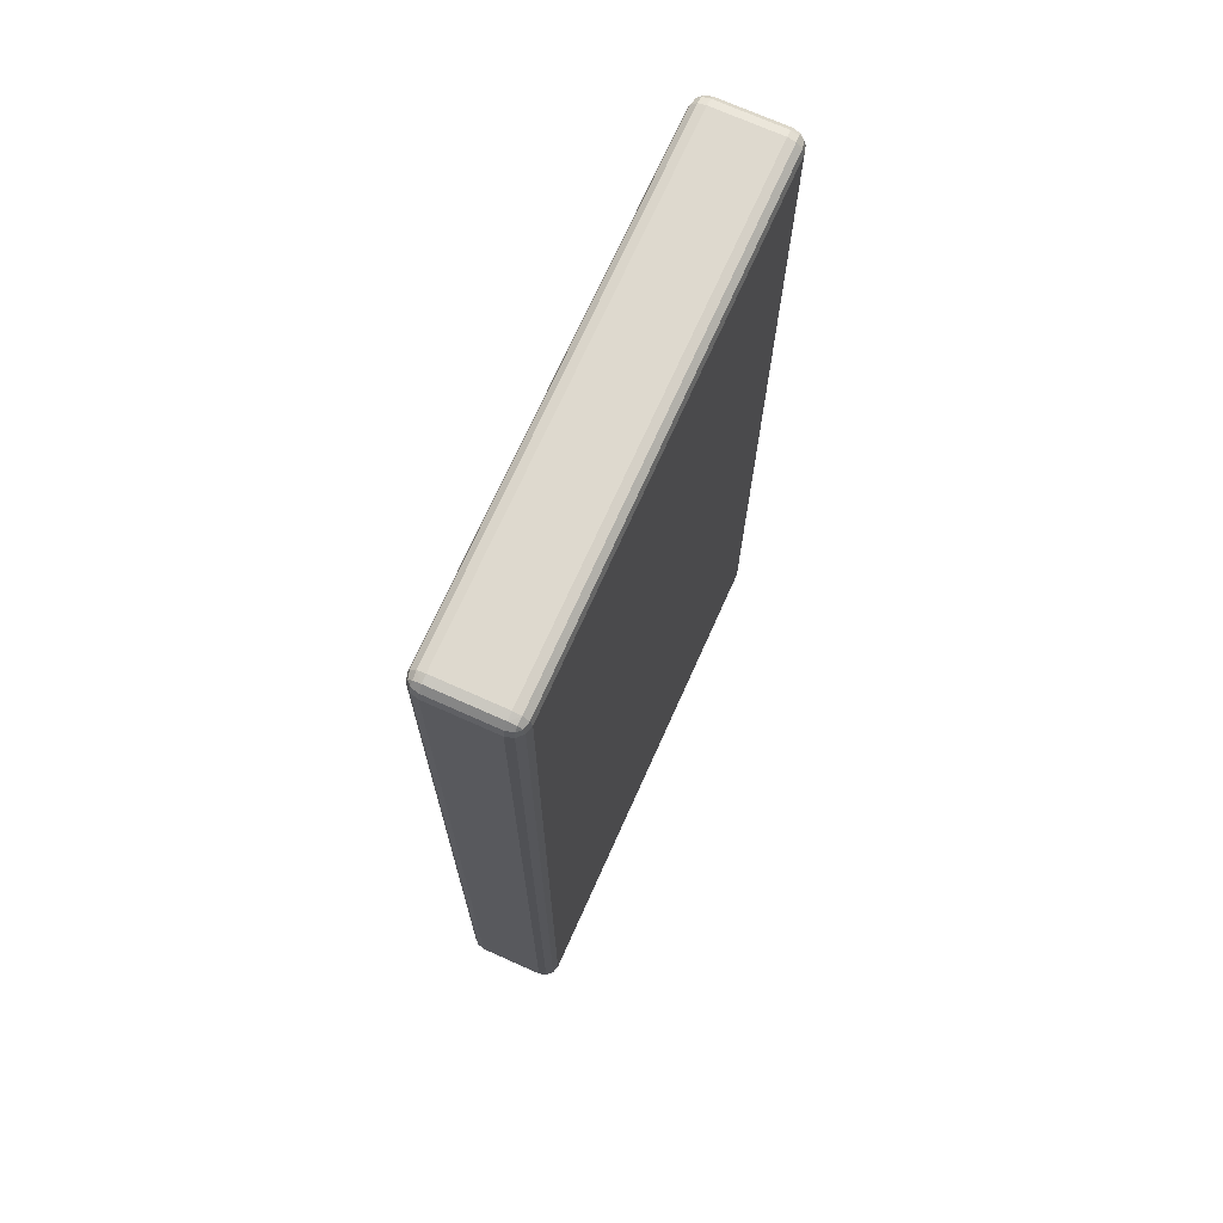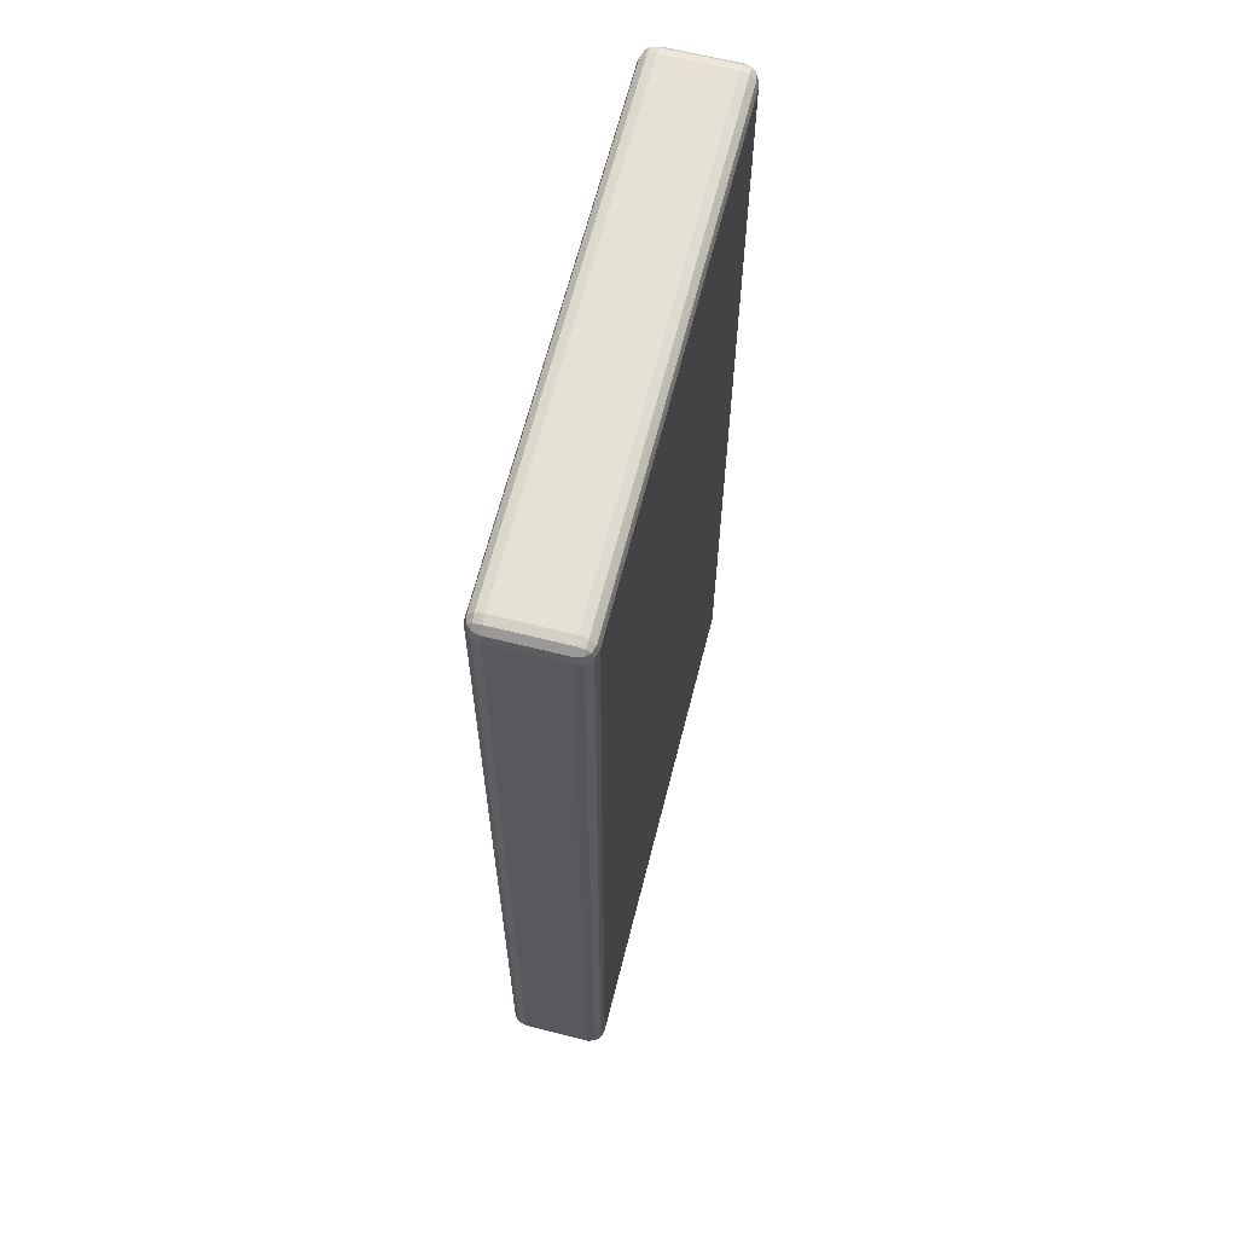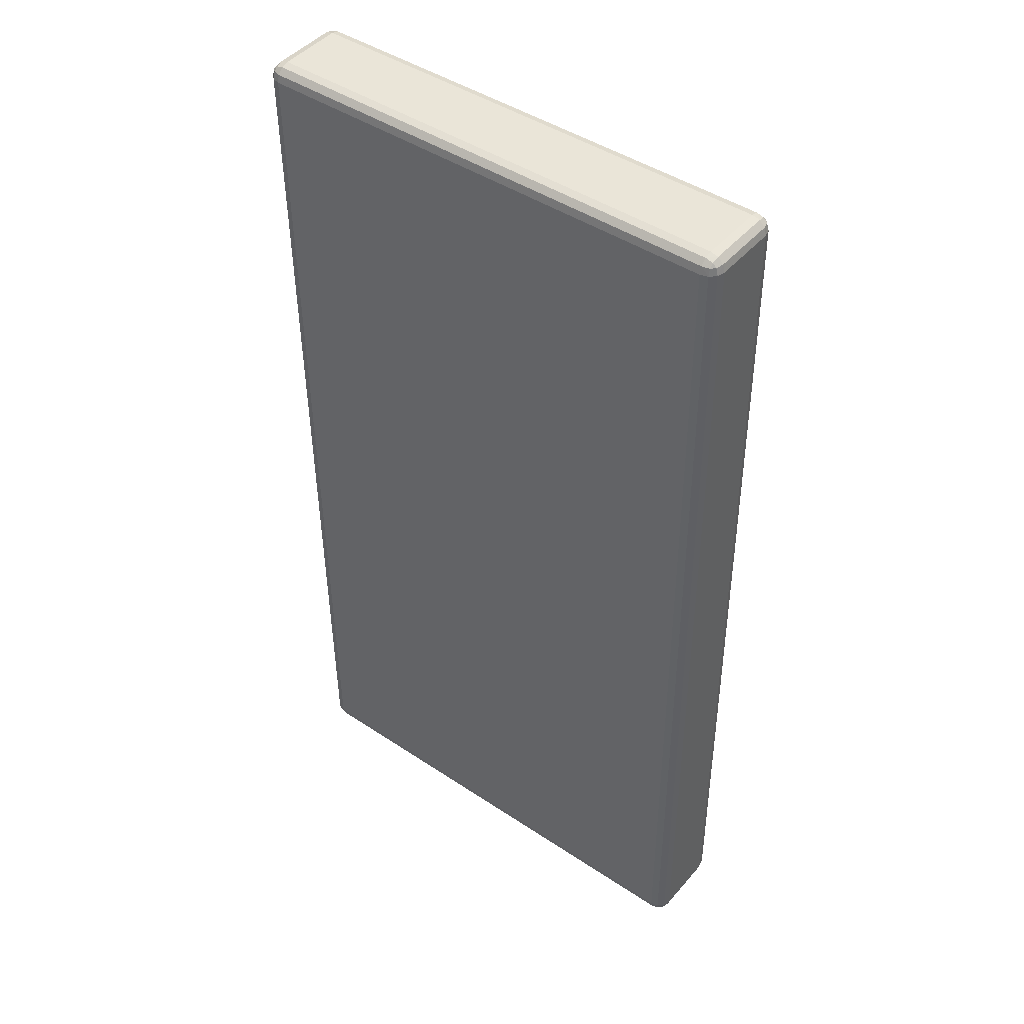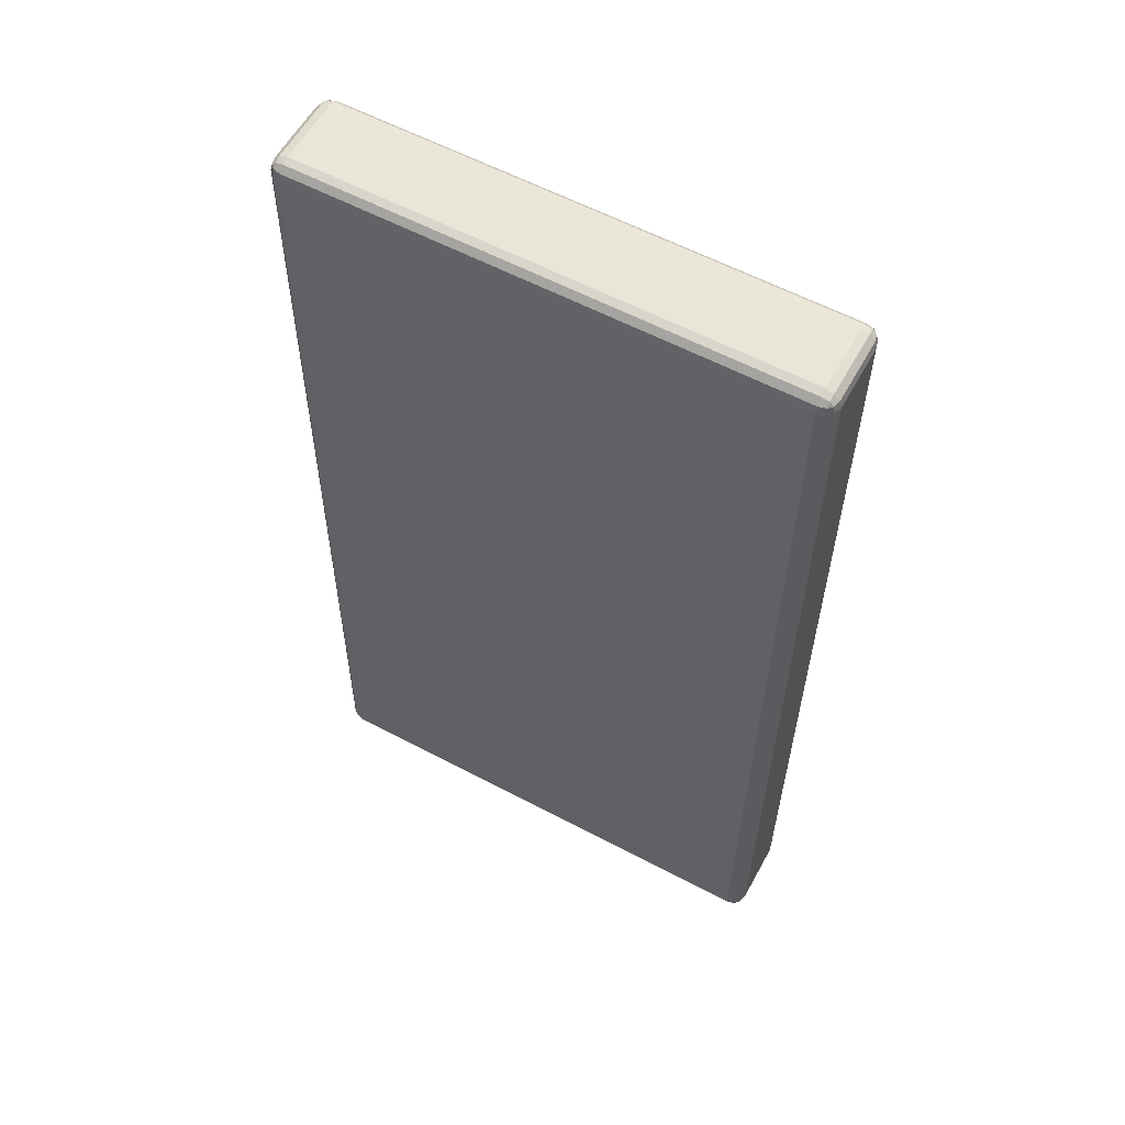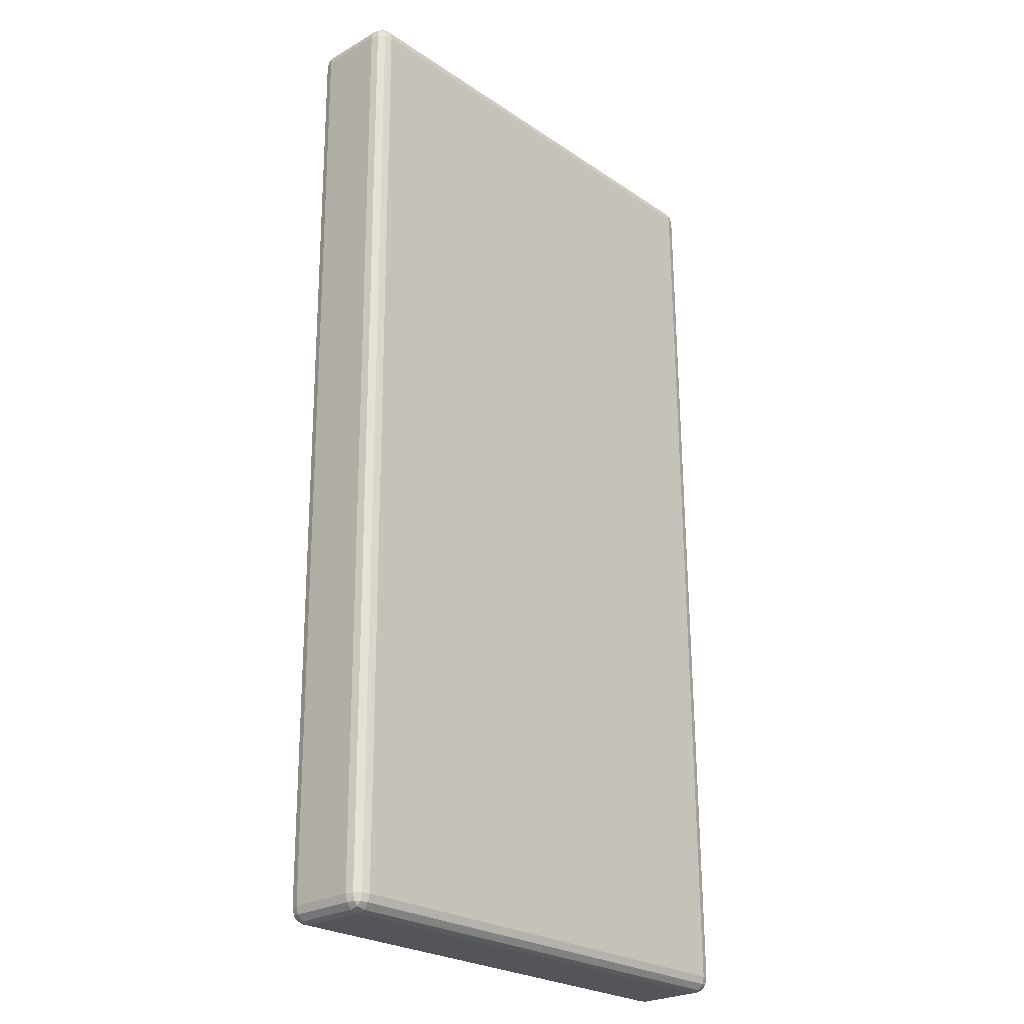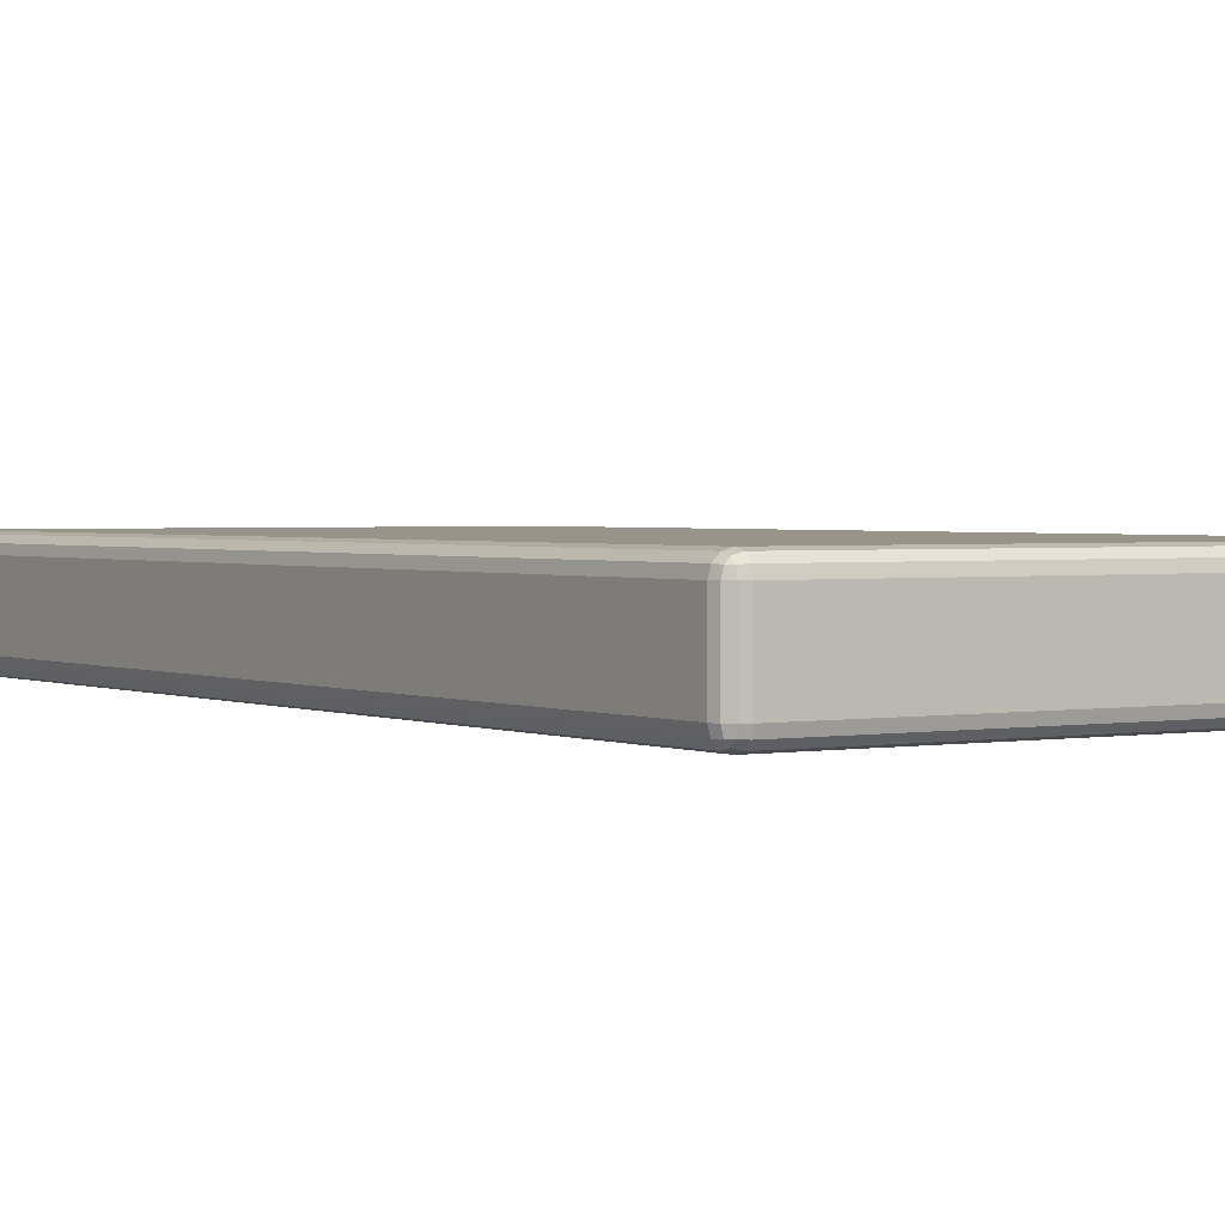
<metadata>
{"format":"obj","ext":"obj","renderer":"f3d","projection":"perspective","resolution":1024,"background":"white","views":[{"elev":71.9,"azim":114.1,"up":"+Z"},{"elev":65.1,"azim":104.2,"up":"+Z"},{"elev":45.4,"azim":37.8,"up":"+Z"},{"elev":58.0,"azim":-151.4,"up":"+Z"},{"elev":-25.4,"azim":-47.5,"up":"+Z"},{"elev":1.9,"azim":146.3,"up":"+Y"}]}
</metadata>
<code>
o Cube.002_Cube.028
v 19 1.023 -12.79
v 19 0.8779 -12.65
v 18.85 1.023 -12.65
v 19 0.9507 -12.78
v 18.93 1.023 -12.78
v 18.93 0.9538 -12.76
v 18.93 0.8973 -12.65
v 19 0.8973 -12.72
v 18.93 0.9162 -12.72
v 18.87 1.023 -12.72
v 18.87 0.9507 -12.65
v 18.89 0.9538 -12.72
v 23.62 1.023 -12.76
v 23.77 1.023 -12.61
v 23.62 0.8779 -12.61
v 23.69 1.023 -12.74
v 23.62 0.9507 -12.74
v 23.69 0.9538 -12.72
v 23.75 0.9507 -12.61
v 23.75 1.023 -12.68
v 23.73 0.9538 -12.68
v 23.62 0.8973 -12.68
v 23.69 0.8973 -12.61
v 23.69 0.9162 -12.68
v 18.93 1.023 -3.514
v 18.78 1.023 -3.66
v 18.93 0.8779 -3.659
v 18.85 1.023 -3.534
v 18.93 0.9507 -3.533
v 18.86 0.9538 -3.552
v 18.8 0.9507 -3.66
v 18.8 1.023 -3.587
v 18.82 0.9538 -3.59
v 18.93 0.8973 -3.586
v 18.86 0.8973 -3.659
v 18.86 0.9162 -3.59
v 23.69 1.023 -3.621
v 23.55 1.023 -3.477
v 23.55 0.8779 -3.622
v 23.67 1.023 -3.549
v 23.67 0.9507 -3.621
v 23.66 0.9538 -3.552
v 23.55 0.9507 -3.496
v 23.62 1.023 -3.496
v 23.62 0.9538 -3.514
v 23.62 0.8973 -3.621
v 23.55 0.8973 -3.55
v 23.62 0.9162 -3.552
v 19 1.641 -12.79
v 18.85 1.641 -12.65
v 19 1.786 -12.65
v 18.93 1.641 -12.78
v 19 1.714 -12.78
v 18.93 1.71 -12.76
v 18.87 1.714 -12.65
v 18.87 1.641 -12.72
v 18.89 1.71 -12.72
v 19 1.767 -12.72
v 18.93 1.767 -12.65
v 18.93 1.748 -12.72
v 23.62 1.641 -12.76
v 23.62 1.786 -12.61
v 23.77 1.641 -12.61
v 23.62 1.714 -12.74
v 23.69 1.641 -12.74
v 23.69 1.71 -12.72
v 23.69 1.767 -12.61
v 23.62 1.767 -12.68
v 23.69 1.748 -12.68
v 23.75 1.641 -12.68
v 23.75 1.714 -12.61
v 23.73 1.71 -12.68
v 23.69 1.641 -3.621
v 23.55 1.786 -3.622
v 23.55 1.641 -3.477
v 23.67 1.714 -3.621
v 23.67 1.641 -3.549
v 23.66 1.71 -3.552
v 23.55 1.767 -3.55
v 23.62 1.767 -3.621
v 23.62 1.748 -3.552
v 23.62 1.641 -3.496
v 23.55 1.714 -3.496
v 23.62 1.71 -3.514
v 18.93 1.641 -3.514
v 18.93 1.786 -3.659
v 18.78 1.641 -3.66
v 18.93 1.714 -3.533
v 18.85 1.641 -3.534
v 18.86 1.71 -3.552
v 18.86 1.767 -3.659
v 18.93 1.767 -3.586
v 18.86 1.748 -3.59
v 18.8 1.641 -3.587
v 18.8 1.714 -3.66
v 18.82 1.71 -3.59
f 62 86 74
f 14 73 37
f 1 61 13
f 38 85 25
f 26 50 3
f 4 5 1
f 8 6 4
f 7 8 2
f 11 9 7
f 10 11 3
f 5 12 10
f 6 9 12
f 16 17 13
f 16 21 18
f 19 20 14
f 19 24 21
f 22 23 15
f 22 18 24
f 18 21 24
f 28 29 25
f 28 33 30
f 31 32 26
f 31 36 33
f 34 35 27
f 34 30 36
f 30 33 36
f 40 41 37
f 44 42 40
f 43 44 38
f 47 45 43
f 46 47 39
f 41 48 46
f 42 45 48
f 52 53 49
f 52 57 54
f 55 56 50
f 55 60 57
f 58 59 51
f 58 54 60
f 54 57 60
f 64 65 61
f 64 69 66
f 67 68 62
f 71 69 67
f 70 71 63
f 65 72 70
f 66 69 72
f 76 77 73
f 76 81 78
f 79 80 74
f 79 84 81
f 82 83 75
f 82 78 84
f 78 81 84
f 88 89 85
f 88 93 90
f 91 92 86
f 95 93 91
f 94 95 87
f 89 96 94
f 90 93 96
f 13 4 1
f 17 8 4
f 22 2 8
f 37 19 14
f 41 23 19
f 46 15 23
f 25 43 38
f 29 47 43
f 34 39 47
f 3 31 26
f 11 35 31
f 7 27 35
f 62 58 51
f 68 53 58
f 64 49 53
f 74 67 62
f 80 71 67
f 76 63 71
f 86 79 74
f 92 83 79
f 88 75 83
f 51 91 86
f 59 95 91
f 55 87 95
f 73 40 37
f 77 44 40
f 44 75 38
f 87 32 94
f 32 89 94
f 28 85 89
f 50 10 3
f 56 5 10
f 5 49 1
f 63 20 70
f 20 65 70
f 16 61 65
f 15 27 2
f 62 51 86
f 14 63 73
f 1 49 61
f 38 75 85
f 26 87 50
f 4 6 5
f 8 9 6
f 7 9 8
f 11 12 9
f 10 12 11
f 5 6 12
f 16 18 17
f 16 20 21
f 19 21 20
f 19 23 24
f 22 24 23
f 22 17 18
f 28 30 29
f 28 32 33
f 31 33 32
f 31 35 36
f 34 36 35
f 34 29 30
f 40 42 41
f 44 45 42
f 43 45 44
f 47 48 45
f 46 48 47
f 41 42 48
f 52 54 53
f 52 56 57
f 55 57 56
f 55 59 60
f 58 60 59
f 58 53 54
f 64 66 65
f 64 68 69
f 67 69 68
f 71 72 69
f 70 72 71
f 65 66 72
f 76 78 77
f 76 80 81
f 79 81 80
f 79 83 84
f 82 84 83
f 82 77 78
f 88 90 89
f 88 92 93
f 91 93 92
f 95 96 93
f 94 96 95
f 89 90 96
f 13 17 4
f 17 22 8
f 22 15 2
f 37 41 19
f 41 46 23
f 46 39 15
f 25 29 43
f 29 34 47
f 34 27 39
f 3 11 31
f 11 7 35
f 7 2 27
f 62 68 58
f 68 64 53
f 64 61 49
f 74 80 67
f 80 76 71
f 76 73 63
f 86 92 79
f 92 88 83
f 88 85 75
f 51 59 91
f 59 55 95
f 55 50 87
f 73 77 40
f 77 82 44
f 44 82 75
f 87 26 32
f 32 28 89
f 28 25 85
f 50 56 10
f 56 52 5
f 5 52 49
f 63 14 20
f 20 16 65
f 16 13 61
f 15 39 27

</code>
